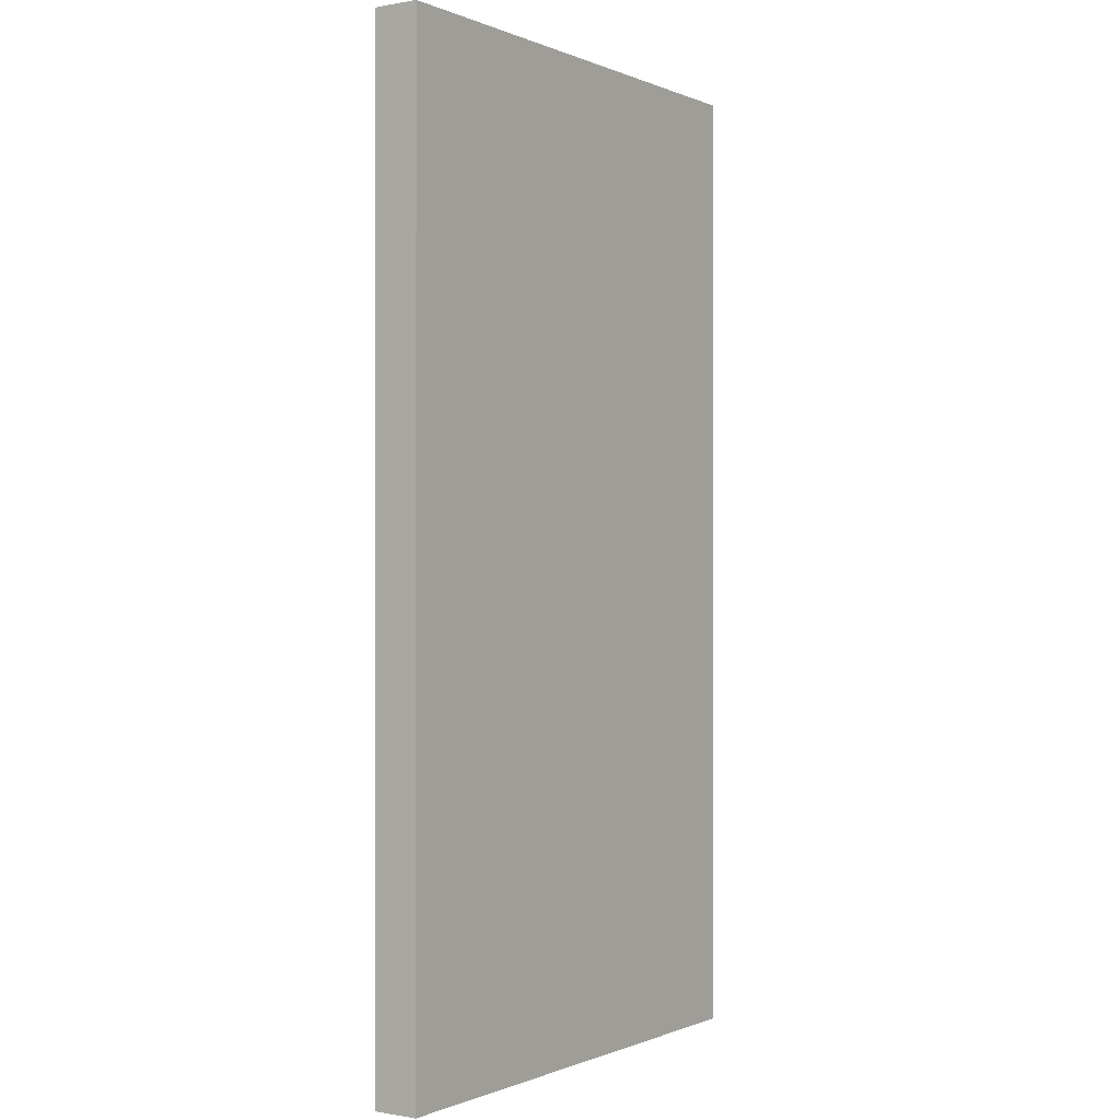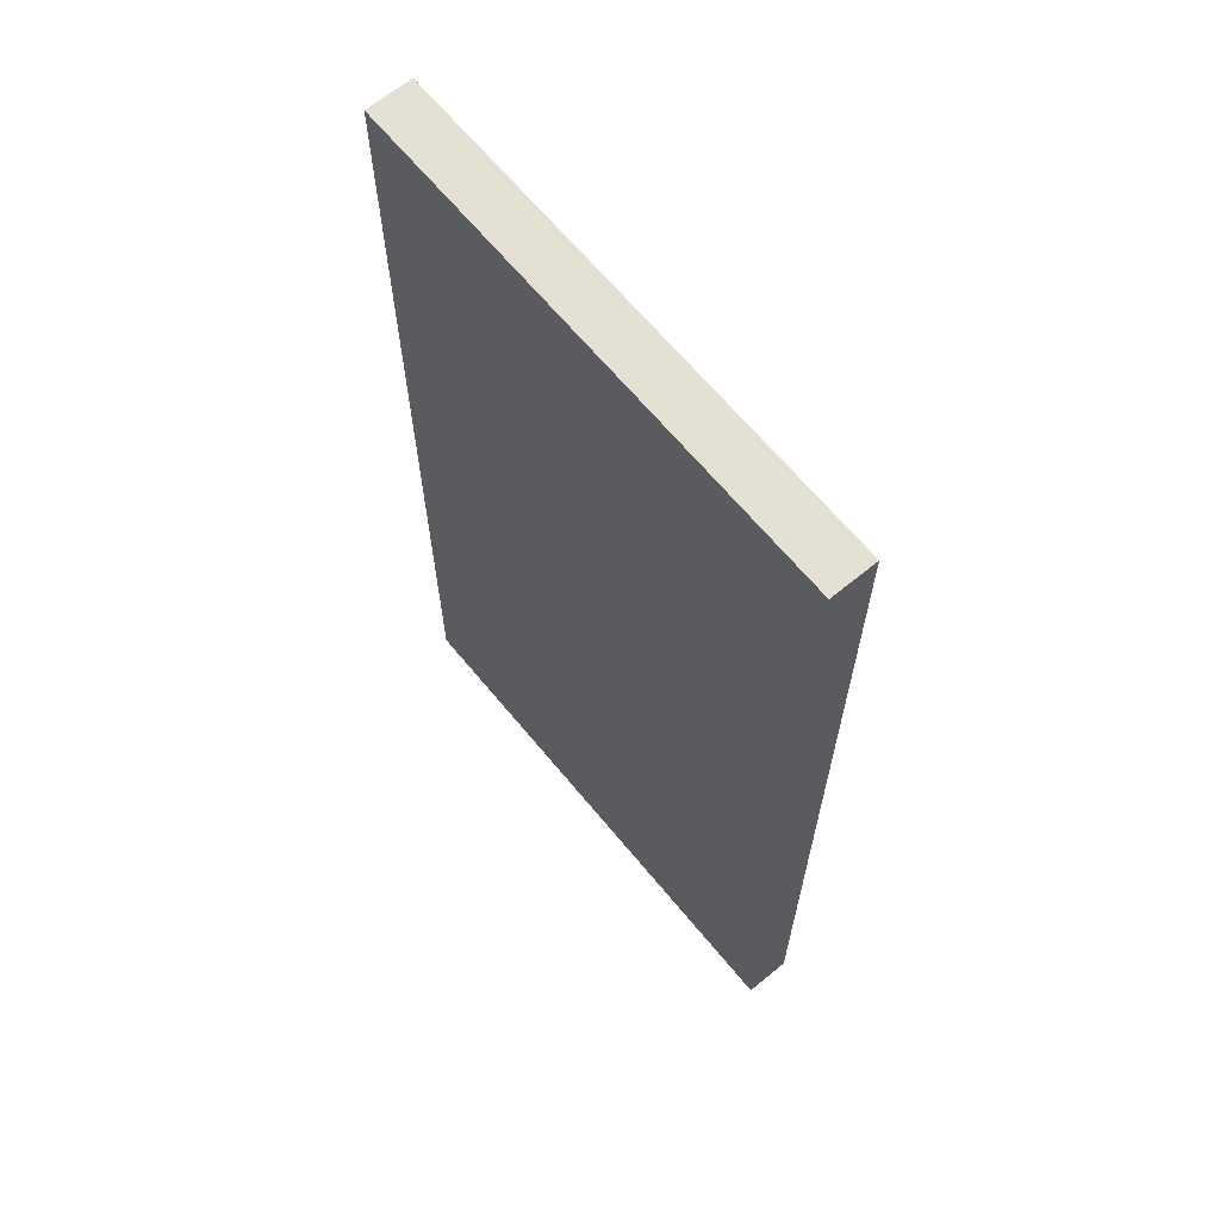
<metadata>
{"format":"obj","ext":"obj","renderer":"f3d","projection":"perspective","resolution":1024,"background":"white","views":[{"elev":-0.4,"azim":-56.1,"up":"+Z"},{"elev":65.5,"azim":50.5,"up":"+Z"}]}
</metadata>
<code>
v -85 -3.558 -160
v -85 11.44 -160
v 85 -3.558 -160
v 85 11.44 -160
v 85 -3.558 160
v 85 11.44 160
v -85 -3.558 160
v -85 11.44 160
v 71 11.44 150
v 71 3.942 150
v -77.82 11.44 -152.8
v 75 3.942 -4
v -71 11.44 150
v -71 3.942 150
v -75 11.44 146
v -75 3.942 146
v -75 11.44 -146
v -75 3.942 -146
v -77.82 11.44 152.8
v 71 11.44 -150
v 75 3.942 146
v 75 11.44 -146
v 77.82 11.44 -152.8
v -71 3.942 -150
v -71 11.44 -150
v 75 3.942 -146
v 75 11.44 146
v 75 11.44 4
v 75 3.942 4
v 77.82 11.44 152.8
v -75 3.942 4
v -75 11.44 4
v -75 3.942 -4
v -75 11.44 -4
v 71 3.942 -150
v 75 11.44 -4
v 78.94 11.44 150.7
v 78.06 11.44 -147.4
v 78.06 11.44 152.6
v 77 11.44 -146.5
v 78.94 11.44 -149.3
v 76.37 11.44 146.2
v 78.06 11.44 147.4
v 78.76 11.44 -151.4
v 78.46 11.44 -148
v 78.46 11.44 152
v 78.76 11.44 148.6
v 77.57 11.44 -146.9
v 75.69 11.44 -146.1
v 79 11.44 150
v 77.57 11.44 146.9
v 78.06 11.44 -152.6
v 73 11.44 -153.5
v 78.46 11.44 148
v 76.37 11.44 -146.2
v 74.31 11.44 -153.9
v 75 11.44 -154
v 78.76 11.44 -148.6
v 78.76 11.44 151.4
v 76.37 11.44 -153.8
v 78.46 11.44 -152
v 77 11.44 -153.5
v 77.57 11.44 -153.1
v 73.63 11.44 -153.8
v 75.69 11.44 146.1
v -77.57 11.44 -153.1
v 77 11.44 146.5
v -76.37 11.44 -153.8
v -75.69 11.44 -153.9
v -75 11.44 -154
v -74.31 11.44 -153.9
v 79 11.44 -150
v -73.63 11.44 -153.8
v -73 11.44 -153.5
v -71.94 11.44 -152.6
v -71.54 11.44 -152
v -71.24 11.44 -151.4
v -71.06 11.44 -150.7
v 78.94 11.44 -150.7
v -78.06 11.44 152.6
v 75.69 11.44 -153.9
v -78.76 11.44 151.4
v -79 11.44 150
v -78.94 11.44 149.3
v -78.76 11.44 148.6
v -77 11.44 -153.5
v -78.06 11.44 147.4
v -77.57 11.44 146.9
v -77 11.44 146.5
v -76.37 11.44 146.2
v 78.94 11.44 149.3
v 79 11.44 0
v 78.94 11.44 0.6946
v 78.76 11.44 1.368
v 78.46 11.44 2
v 78.06 11.44 2.571
v 77.57 11.44 3.064
v 77 11.44 3.464
v 76.37 11.44 3.759
v -78.46 11.44 152
v 75.69 11.44 3.939
v 75.69 11.44 -3.939
v 76.37 11.44 -3.759
v 77.57 11.44 -3.064
v -78.46 11.44 148
v 78.06 11.44 -2.571
v 78.46 11.44 -2
v 78.76 11.44 -1.368
v 78.94 11.44 -0.6946
v 71.06 11.44 -150.7
v 71.24 11.44 -151.4
v 71.54 11.44 -152
v 71.94 11.44 -152.6
v 72.43 11.44 -153.1
v -78.94 11.44 -0.6946
v -78.76 11.44 -1.368
v -78.46 11.44 -2
v -78.06 11.44 -2.571
v -77.57 11.44 -3.064
v -77 11.44 -3.464
v -76.37 11.44 -3.759
v -75.69 11.44 -3.939
v 77 11.44 -3.464
v 77.57 11.44 153.1
v 77 11.44 153.5
v 76.37 11.44 153.8
v 75.69 11.44 153.9
v 75 11.44 154
v 74.31 11.44 153.9
v 73.63 11.44 153.8
v 73 11.44 153.5
v 72.43 11.44 153.1
v -72.43 11.44 -153.1
v 71.94 11.44 152.6
v 71.54 11.44 152
v 71.24 11.44 151.4
v 71.06 11.44 150.7
v -71.06 11.44 150.7
v -71.24 11.44 151.4
v -71.54 11.44 152
v -71.94 11.44 152.6
v -78.94 11.44 150.7
v -72.43 11.44 153.1
v -73 11.44 153.5
v -73.63 11.44 153.8
v -74.31 11.44 153.9
v -75 11.44 154
v -75.69 11.44 153.9
v -76.37 11.44 153.8
v -77 11.44 153.5
v -77.57 11.44 153.1
v -75.69 11.44 146.1
v -75.69 11.44 -146.1
v -76.37 11.44 -146.2
v -77 11.44 -146.5
v -77.57 11.44 -146.9
v -78.06 11.44 -147.4
v -78.46 11.44 -148
v -78.76 11.44 -148.6
v -79 11.44 -150
v -78.94 11.44 -150.7
v -78.76 11.44 -151.4
v -78.46 11.44 -152
v -78.06 11.44 -152.6
v -75.69 11.44 3.939
v -76.37 11.44 3.759
v -77 11.44 3.464
v -77.57 11.44 3.064
v -78.06 11.44 2.571
v -78.46 11.44 2
v -78.76 11.44 1.368
v -78.94 11.44 0.6946
v -79 11.44 0
v 74.31 3.942 -146.1
v 73.63 3.942 -146.2
v 73 3.942 -146.5
v 72.43 3.942 -146.9
v 71.94 3.942 -147.4
v 71.54 3.942 -148
v 71.24 3.942 -148.6
v 71.06 3.942 -149.3
v 71.06 3.942 149.3
v 71.24 3.942 148.6
v 71.54 3.942 148
v 71.94 3.942 147.4
v 72.43 3.942 146.9
v 73 3.942 146.5
v 73.63 3.942 146.2
v 74.31 3.942 146.1
v -74.31 3.942 146.1
v -73.63 3.942 146.2
v -73 3.942 146.5
v -72.43 3.942 146.9
v -71.94 3.942 147.4
v -71.54 3.942 148
v -71.24 3.942 148.6
v -71.06 3.942 149.3
v -71.06 3.942 -149.3
v -71.24 3.942 -148.6
v -71.54 3.942 -148
v -71.94 3.942 -147.4
v -72.43 3.942 -146.9
v -73 3.942 -146.5
v -73.63 3.942 -146.2
v -74.31 3.942 -146.1
v -71 3.942 0
v -71.06 3.942 0.6946
v -71.24 3.942 1.368
v -71.54 3.942 2
v -71.94 3.942 2.571
v -72.43 3.942 3.064
v -73 3.942 3.464
v -73.63 3.942 3.759
v -74.31 3.942 3.939
v -78.94 11.44 -149.3
v -74.31 3.942 -3.939
v -73.63 3.942 -3.759
v -73 3.942 -3.464
v -72.43 3.942 -3.064
v -71.94 3.942 -2.571
v -71.54 3.942 -2
v -71.24 3.942 -1.368
v -71.06 3.942 -0.6946
v 74.31 3.942 3.939
v 73.63 3.942 3.759
v 73 3.942 3.464
v 72.43 3.942 3.064
v 71.94 3.942 2.571
v 71.54 3.942 2
v 71.24 3.942 1.368
v 71.06 3.942 0.6946
v 71 3.942 0
v 71.06 3.942 -0.6946
v 71.24 3.942 -1.368
v 71.54 3.942 -2
v 71.94 3.942 -2.571
v 72.43 3.942 -3.064
v 73 3.942 -3.464
v 73.63 3.942 -3.759
v 74.31 3.942 -3.939
v 75 0 -150
v 79 0 -150
v 78.94 0 -149.3
v 78.76 0 -148.6
v 78.46 0 -148
v 78.06 0 -147.4
v 77.57 0 -146.9
v 77 0 -146.5
v 76.37 0 -146.2
v 75.69 0 -146.1
v 75 0 -146
v 74.31 0 -146.1
v 73.63 0 -146.2
v 73 0 -146.5
v 72.43 0 -146.9
v 71.94 0 -147.4
v 71.54 0 -148
v 71.24 0 -148.6
v 71.06 0 -149.3
v 71 0 -150
v 71.06 0 -150.7
v 71.24 0 -151.4
v 71.54 0 -152
v 71.94 0 -152.6
v 72.43 0 -153.1
v 73 0 -153.5
v 73.63 0 -153.8
v 74.31 0 -153.9
v 75 0 -154
v 75.69 0 -153.9
v 76.37 0 -153.8
v 77 0 -153.5
v 77.57 0 -153.1
v 78.06 0 -152.6
v 78.46 0 -152
v 78.76 0 -151.4
v 78.94 0 -150.7
v 75 0 150
v 79 0 150
v 78.94 0 150.7
v 78.76 0 151.4
v 78.46 0 152
v 78.06 0 152.6
v 77.57 0 153.1
v 77 0 153.5
v 76.37 0 153.8
v 75.69 0 153.9
v 75 0 154
v 74.31 0 153.9
v 73.63 0 153.8
v 73 0 153.5
v 72.43 0 153.1
v 71.94 0 152.6
v 71.54 0 152
v 71.24 0 151.4
v 71.06 0 150.7
v 71 0 150
v 71.06 0 149.3
v 71.24 0 148.6
v 71.54 0 148
v 71.94 0 147.4
v 72.43 0 146.9
v 73 0 146.5
v 73.63 0 146.2
v 74.31 0 146.1
v 75 0 146
v 75.69 0 146.1
v 76.37 0 146.2
v 77 0 146.5
v 77.57 0 146.9
v 78.06 0 147.4
v 78.46 0 148
v 78.76 0 148.6
v 78.94 0 149.3
v -75 0 150
v -71 0 150
v -71.06 0 150.7
v -71.24 0 151.4
v -71.54 0 152
v -71.94 0 152.6
v -72.43 0 153.1
v -73 0 153.5
v -73.63 0 153.8
v -74.31 0 153.9
v -75 0 154
v -75.69 0 153.9
v -76.37 0 153.8
v -77 0 153.5
v -77.57 0 153.1
v -78.06 0 152.6
v -78.46 0 152
v -78.76 0 151.4
v -78.94 0 150.7
v -79 0 150
v -78.94 0 149.3
v -78.76 0 148.6
v -78.46 0 148
v -78.06 0 147.4
v -77.57 0 146.9
v -77 0 146.5
v -76.37 0 146.2
v -75.69 0 146.1
v -75 0 146
v -74.31 0 146.1
v -73.63 0 146.2
v -73 0 146.5
v -72.43 0 146.9
v -71.94 0 147.4
v -71.54 0 148
v -71.24 0 148.6
v -71.06 0 149.3
v -75 0 -150
v -71 0 -150
v -71.06 0 -149.3
v -71.24 0 -148.6
v -71.54 0 -148
v -71.94 0 -147.4
v -72.43 0 -146.9
v -73 0 -146.5
v -73.63 0 -146.2
v -74.31 0 -146.1
v -75 0 -146
v -75.69 0 -146.1
v -76.37 0 -146.2
v -77 0 -146.5
v -77.57 0 -146.9
v -78.06 0 -147.4
v -78.46 0 -148
v -78.76 0 -148.6
v -78.94 0 -149.3
v -79 0 -150
v -78.94 0 -150.7
v -78.76 0 -151.4
v -78.46 0 -152
v -78.06 0 -152.6
v -77.57 0 -153.1
v -77 0 -153.5
v -76.37 0 -153.8
v -75.69 0 -153.9
v -75 0 -154
v -74.31 0 -153.9
v -73.63 0 -153.8
v -73 0 -153.5
v -72.43 0 -153.1
v -71.94 0 -152.6
v -71.54 0 -152
v -71.24 0 -151.4
v -71.06 0 -150.7
v -75 0 0
v -71 0 0
v -71.06 0 0.6946
v -71.24 0 1.368
v -71.54 0 2
v -71.94 0 2.571
v -72.43 0 3.064
v -73 0 3.464
v -73.63 0 3.759
v -74.31 0 3.939
v -75 0 4
v -75.69 0 3.939
v -76.37 0 3.759
v -77 0 3.464
v -77.57 0 3.064
v -78.06 0 2.571
v -78.46 0 2
v -78.76 0 1.368
v -78.94 0 0.6946
v -79 0 0
v -78.94 0 -0.6946
v -78.76 0 -1.368
v -78.46 0 -2
v -78.06 0 -2.571
v -77.57 0 -3.064
v -77 0 -3.464
v -76.37 0 -3.759
v -75.69 0 -3.939
v -75 0 -4
v -74.31 0 -3.939
v -73.63 0 -3.759
v -73 0 -3.464
v -72.43 0 -3.064
v -71.94 0 -2.571
v -71.54 0 -2
v -71.24 0 -1.368
v -71.06 0 -0.6946
v 75 0 0
v 79 0 0
v 78.94 0 0.6946
v 78.76 0 1.368
v 78.46 0 2
v 78.06 0 2.571
v 77.57 0 3.064
v 77 0 3.464
v 76.37 0 3.759
v 75.69 0 3.939
v 75 0 4
v 74.31 0 3.939
v 73.63 0 3.759
v 73 0 3.464
v 72.43 0 3.064
v 71.94 0 2.571
v 71.54 0 2
v 71.24 0 1.368
v 71.06 0 0.6946
v 71 0 0
v 71.06 0 -0.6946
v 71.24 0 -1.368
v 71.54 0 -2
v 71.94 0 -2.571
v 72.43 0 -3.064
v 73 0 -3.464
v 73.63 0 -3.759
v 74.31 0 -3.939
v 75 0 -4
v 75.69 0 -3.939
v 76.37 0 -3.759
v 77 0 -3.464
v 77.57 0 -3.064
v 78.06 0 -2.571
v 78.46 0 -2
v 78.76 0 -1.368
v 78.94 0 -0.6946
v 75 11.44 146
v 75 11.44 4
v 75 11.44 -4
v 71 11.44 -150
v 77.57 11.44 153.1
v -77.57 11.44 -153.1
v -76.37 11.44 -153.8
v -73.63 11.44 -153.8
v -71 11.44 -150
v -75 11.44 146
v -75 11.44 -146
v -75 11.44 -4
v 76.37 11.44 153.8
v 71 11.44 150
v -71 11.44 150
v 77.82 11.44 152.8
o Cube
f 1 2 4 3
f 3 4 6 5
f 5 6 8 7
f 7 8 2 1
f 39 30 6
f 4 23 52
f 28 27 65 101
f 49 22 36 102
f 46 39 6
f 4 52 61
f 49 102 103 55
f 4 61 44
f 59 46 6
f 99 101 65 42
f 4 44 79
f 37 59 6
f 50 37 6
f 4 79 72
f 98 99 42 67
f 40 55 103 123
f 6 4 72
f 91 50 6
f 97 98 67 51
f 47 91 95
f 6 72 41
f 48 40 123 104
f 6 41 58
f 54 47 95
f 97 51 43 96
f 38 48 104 106
f 6 58 45
f 38 106 107
f 95 96 43 54
f 38 107 108
f 38 108 109
f 94 95 91 6
f 38 109 92
f 93 94 6
f 6 45 38 92
f 92 93 6
f 63 23 4
f 2 11 66
f 25 20 110 78
f 62 63 4
f 2 66 86
f 2 86 68
f 60 62 4
f 77 78 110 111
f 2 68 69
f 81 60 4
f 77 111 112 76
f 2 69 70
f 57 81 4
f 2 70 57 4
f 75 76 112 113
f 57 70 71
f 57 71 73
f 133 75 113 114
f 57 73 74 56
f 133 114 53
f 56 74 133 64
f 133 53 64
f 8 19 80
f 164 11 2
f 122 34 17 153
f 152 15 32 165
f 163 164 2
f 8 80 100
f 122 153 154 121
f 8 100 82
f 162 163 2
f 90 152 165 166
f 8 82 142
f 161 162 2
f 160 161 2
f 8 142 83
f 89 90 166 167
f 121 154 155 120
f 2 8 83
f 215 160 2
f 89 167 168 88
f 159 215 2
f 2 83 84
f 119 120 155 156
f 2 84 85
f 158 159 117 118
f 87 88 168 169
f 118 119 156 157
f 2 85 105
f 87 169 170
f 118 157 158
f 87 170 171
f 87 171 172
f 116 117 159 2
f 87 172 173
f 115 116 2
f 2 105 87 173
f 2 173 115
f 151 19 8
f 6 30 124
f 137 9 13 138
f 150 151 8
f 6 124 125
f 137 138 139 136
f 6 125 126
f 149 150 8
f 6 126 127
f 148 149 8
f 136 139 140 135
f 6 127 128
f 147 148 8
f 147 8 128 129
f 6 128 8
f 135 140 141 134
f 147 129 130
f 147 130 131 146
f 134 141 143 132
f 132 143 144
f 132 144 145
f 145 146 131 132
f 7 1 3 5
f 24 35 20 25
f 26 12 36 22
f 29 21 27 28
f 13 9 10 14
f 16 31 32 15
f 33 18 17 34
f 205 18 33 216
f 14 10 182 197
f 214 31 16 190
f 35 24 198 181
f 189 21 29 224
f 240 12 26 174
f 214 190 191 213
f 197 182 183 196
f 181 198 199 180
f 239 240 174 175
f 188 189 224 225
f 204 205 216 217
f 213 191 192 212
f 187 188 225 226
f 239 175 176 238
f 203 204 217 218
f 195 196 183 184
f 179 180 199 200
f 179 200 201 178
f 237 238 176 177
f 194 195 184 185
f 202 203 218 219
f 186 187 226 227
f 211 212 192 193
f 185 186 227 228
f 211 193 194
f 236 237 177 178
f 236 178 201
f 211 194 185
f 201 202 219 220
f 210 211 185
f 235 236 201
f 185 228 229
f 201 220 221
f 209 210 185
f 234 235 201
f 201 221 222
f 185 229 230
f 208 209 185
f 233 234 201
f 201 222 223
f 185 230 231
f 207 208 185
f 232 233 201
f 201 223 185 231
f 206 207 185
f 231 232 201
f 223 206 185
f 242 241 243
f 243 41 72 242
f 243 241 244
f 244 58 41 243
f 244 241 245
f 245 45 58 244
f 245 241 246
f 246 38 45 245
f 246 241 247
f 247 48 38 246
f 247 241 248
f 248 40 48 247
f 248 241 249
f 249 55 40 248
f 249 241 250
f 250 49 55 249
f 250 241 251
f 251 26 250
f 49 250 26 22
f 251 241 252
f 252 174 26 251
f 252 241 253
f 253 175 174 252
f 253 241 254
f 254 176 175 253
f 254 241 255
f 255 177 176 254
f 255 241 256
f 256 178 177 255
f 256 241 257
f 257 179 178 256
f 257 241 258
f 258 180 179 257
f 258 241 259
f 259 181 180 258
f 259 241 260
f 260 35 181 259
f 260 241 261
f 261 110 35 260
f 466 35 110
f 261 241 262
f 262 111 110 261
f 262 241 263
f 263 112 111 262
f 263 241 264
f 264 113 112 263
f 264 241 265
f 265 114 113 264
f 265 241 266
f 266 53 114 265
f 266 241 267
f 267 64 53 266
f 267 241 268
f 268 56 64 267
f 268 241 269
f 269 57 56 268
f 269 241 270
f 270 81 57 269
f 270 241 271
f 271 60 81 270
f 271 241 272
f 272 62 60 271
f 272 241 273
f 273 63 62 272
f 273 241 274
f 274 52 23 273
f 63 273 23
f 274 241 275
f 275 61 52 274
f 275 241 276
f 276 44 61 275
f 276 241 277
f 277 79 44 276
f 277 241 242
f 242 72 79 277
f 279 278 280
f 280 37 50 279
f 280 278 281
f 281 59 37 280
f 281 278 282
f 282 46 59 281
f 282 278 283
f 283 39 46 282
f 283 278 284
f 284 467 478 283
f 39 283 478
f 284 278 285
f 285 125 467 284
f 285 278 286
f 286 475 125 285
f 286 278 287
f 287 127 475 286
f 287 278 288
f 288 128 127 287
f 288 278 289
f 289 129 128 288
f 289 278 290
f 290 130 129 289
f 290 278 291
f 291 131 130 290
f 291 278 292
f 292 132 131 291
f 292 278 293
f 293 134 132 292
f 293 278 294
f 294 135 134 293
f 294 278 295
f 295 136 135 294
f 295 278 296
f 296 137 136 295
f 296 278 297
f 297 10 137 296
f 10 476 137
f 297 278 298
f 298 182 10 297
f 298 278 299
f 299 183 182 298
f 299 278 300
f 300 184 183 299
f 300 278 301
f 301 185 184 300
f 301 278 302
f 302 186 185 301
f 302 278 303
f 303 187 186 302
f 303 278 304
f 304 188 187 303
f 304 278 305
f 305 189 188 304
f 305 278 306
f 306 21 189 305
f 306 278 307
f 307 65 21 306
f 463 21 65
f 307 278 308
f 308 42 65 307
f 308 278 309
f 309 67 42 308
f 309 278 310
f 310 51 67 309
f 310 278 311
f 311 43 51 310
f 311 278 312
f 312 54 43 311
f 312 278 313
f 313 47 54 312
f 313 278 314
f 314 91 47 313
f 314 278 279
f 279 50 91 314
f 316 315 317
f 317 138 14 316
f 477 14 138
f 317 315 318
f 318 139 138 317
f 318 315 319
f 319 140 139 318
f 319 315 320
f 320 141 140 319
f 320 315 321
f 321 143 141 320
f 321 315 322
f 322 144 143 321
f 322 315 323
f 323 145 144 322
f 323 315 324
f 324 146 145 323
f 324 315 325
f 325 147 146 324
f 325 315 326
f 326 148 147 325
f 326 315 327
f 327 149 148 326
f 327 315 328
f 328 150 149 327
f 328 315 329
f 329 151 150 328
f 329 315 330
f 330 80 19 329
f 151 329 19
f 330 315 331
f 331 100 80 330
f 331 315 332
f 332 82 100 331
f 332 315 333
f 333 142 82 332
f 333 315 334
f 334 83 142 333
f 334 315 335
f 335 84 83 334
f 335 315 336
f 336 85 84 335
f 336 315 337
f 337 105 85 336
f 337 315 338
f 338 87 105 337
f 338 315 339
f 339 88 87 338
f 339 315 340
f 340 89 88 339
f 340 315 341
f 341 90 89 340
f 341 315 342
f 342 152 90 341
f 342 315 343
f 343 16 342
f 152 342 16 472
f 343 315 344
f 344 190 16 343
f 344 315 345
f 345 191 190 344
f 345 315 346
f 346 192 191 345
f 346 315 347
f 347 193 192 346
f 347 315 348
f 348 194 193 347
f 348 315 349
f 349 195 194 348
f 349 315 350
f 350 196 195 349
f 350 315 351
f 351 197 196 350
f 351 315 316
f 316 14 197 351
f 353 352 354
f 354 198 24 353
f 354 352 355
f 355 199 198 354
f 355 352 356
f 356 200 199 355
f 356 352 357
f 357 201 200 356
f 357 352 358
f 358 202 201 357
f 358 352 359
f 359 203 202 358
f 359 352 360
f 360 204 203 359
f 360 352 361
f 361 205 204 360
f 361 352 362
f 362 18 205 361
f 362 352 363
f 363 153 18 362
f 473 18 153
f 363 352 364
f 364 154 153 363
f 364 352 365
f 365 155 154 364
f 365 352 366
f 366 156 155 365
f 366 352 367
f 367 157 156 366
f 367 352 368
f 368 158 157 367
f 368 352 369
f 369 159 158 368
f 369 352 370
f 370 215 159 369
f 370 352 371
f 371 160 215 370
f 371 352 372
f 372 161 160 371
f 372 352 373
f 373 162 161 372
f 373 352 374
f 374 163 162 373
f 374 352 375
f 375 164 163 374
f 375 352 376
f 376 468 11 375
f 164 375 11
f 376 352 377
f 377 86 468 376
f 377 352 378
f 378 469 86 377
f 378 352 379
f 379 69 469 378
f 379 352 380
f 380 70 69 379
f 380 352 381
f 381 71 70 380
f 381 352 382
f 382 470 71 381
f 382 352 383
f 383 74 470 382
f 383 352 384
f 384 133 74 383
f 384 352 385
f 385 75 133 384
f 385 352 386
f 386 76 75 385
f 386 352 387
f 387 77 76 386
f 387 352 388
f 388 78 77 387
f 388 352 353
f 353 24 388
f 78 388 24 471
f 390 389 391
f 391 207 206 390
f 391 389 392
f 392 208 207 391
f 392 389 393
f 393 209 208 392
f 393 389 394
f 394 210 209 393
f 394 389 395
f 395 211 210 394
f 395 389 396
f 396 212 211 395
f 396 389 397
f 397 213 212 396
f 397 389 398
f 398 214 213 397
f 398 389 399
f 399 31 214 398
f 399 389 400
f 400 165 31 399
f 32 31 165
f 400 389 401
f 401 166 165 400
f 401 389 402
f 402 167 166 401
f 402 389 403
f 403 168 167 402
f 403 389 404
f 404 169 168 403
f 404 389 405
f 405 170 169 404
f 405 389 406
f 406 171 170 405
f 406 389 407
f 407 172 171 406
f 407 389 408
f 408 173 172 407
f 408 389 409
f 409 115 173 408
f 409 389 410
f 410 116 115 409
f 410 389 411
f 411 117 116 410
f 411 389 412
f 412 118 117 411
f 412 389 413
f 413 119 118 412
f 413 389 414
f 414 120 119 413
f 414 389 415
f 415 121 120 414
f 415 389 416
f 416 122 121 415
f 416 389 417
f 417 33 416
f 122 416 33 474
f 417 389 418
f 418 216 33 417
f 418 389 419
f 419 217 216 418
f 419 389 420
f 420 218 217 419
f 420 389 421
f 421 219 218 420
f 421 389 422
f 422 220 219 421
f 422 389 423
f 423 221 220 422
f 423 389 424
f 424 222 221 423
f 424 389 425
f 425 223 222 424
f 425 389 390
f 390 206 223 425
f 427 426 428
f 428 93 92 427
f 428 426 429
f 429 94 93 428
f 429 426 430
f 430 95 94 429
f 430 426 431
f 431 96 95 430
f 431 426 432
f 432 97 96 431
f 432 426 433
f 433 98 97 432
f 433 426 434
f 434 99 98 433
f 434 426 435
f 435 101 99 434
f 435 426 436
f 436 29 101 435
f 29 464 101
f 436 426 437
f 437 224 29 436
f 437 426 438
f 438 225 224 437
f 438 426 439
f 439 226 225 438
f 439 426 440
f 440 227 226 439
f 440 426 441
f 441 228 227 440
f 441 426 442
f 442 229 228 441
f 442 426 443
f 443 230 229 442
f 443 426 444
f 444 231 230 443
f 444 426 445
f 445 232 231 444
f 445 426 446
f 446 233 232 445
f 446 426 447
f 447 234 233 446
f 447 426 448
f 448 235 234 447
f 448 426 449
f 449 236 235 448
f 449 426 450
f 450 237 236 449
f 450 426 451
f 451 238 237 450
f 451 426 452
f 452 239 238 451
f 452 426 453
f 453 240 239 452
f 453 426 454
f 454 12 240 453
f 454 426 455
f 455 102 12 454
f 465 12 102
f 455 426 456
f 456 103 102 455
f 456 426 457
f 457 123 103 456
f 457 426 458
f 458 104 123 457
f 458 426 459
f 459 106 104 458
f 459 426 460
f 460 107 106 459
f 460 426 461
f 461 108 107 460
f 461 426 462
f 462 109 108 461
f 462 426 427
f 427 92 109 462

</code>
